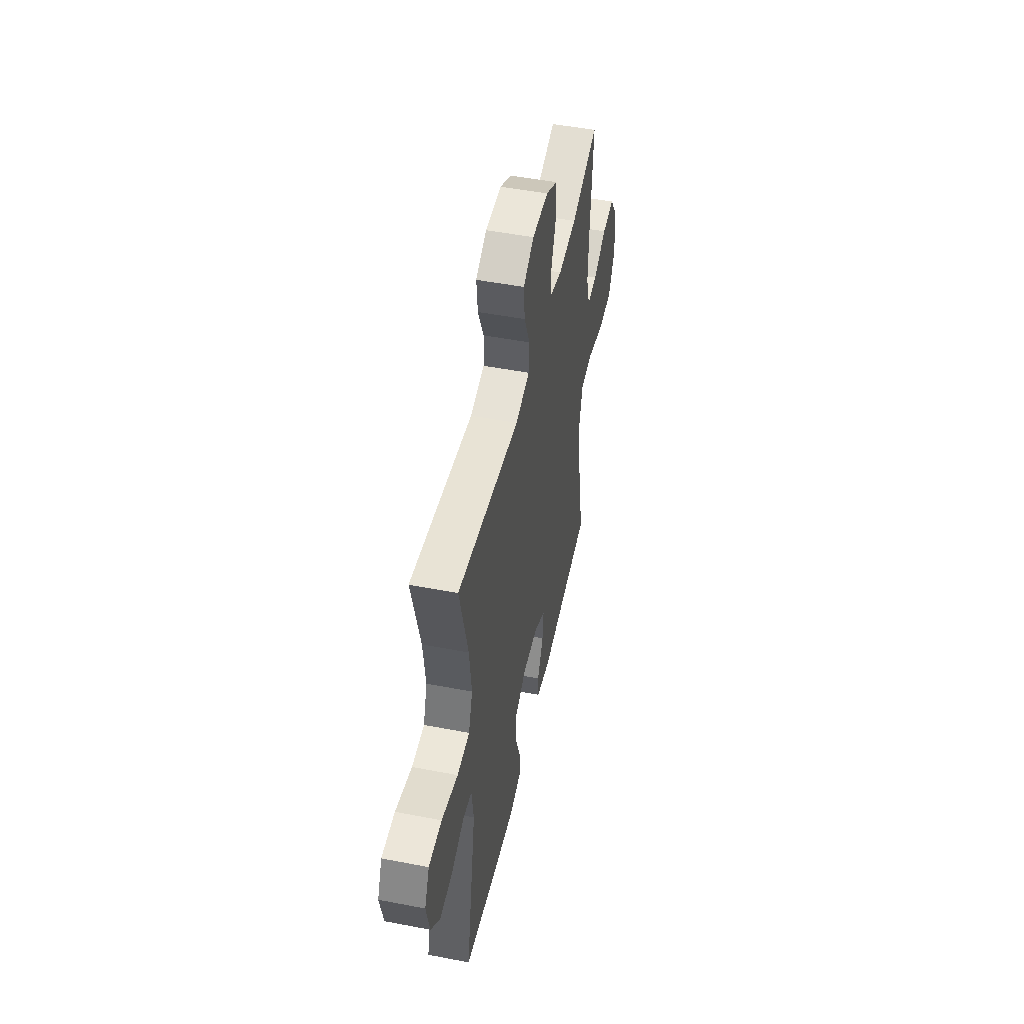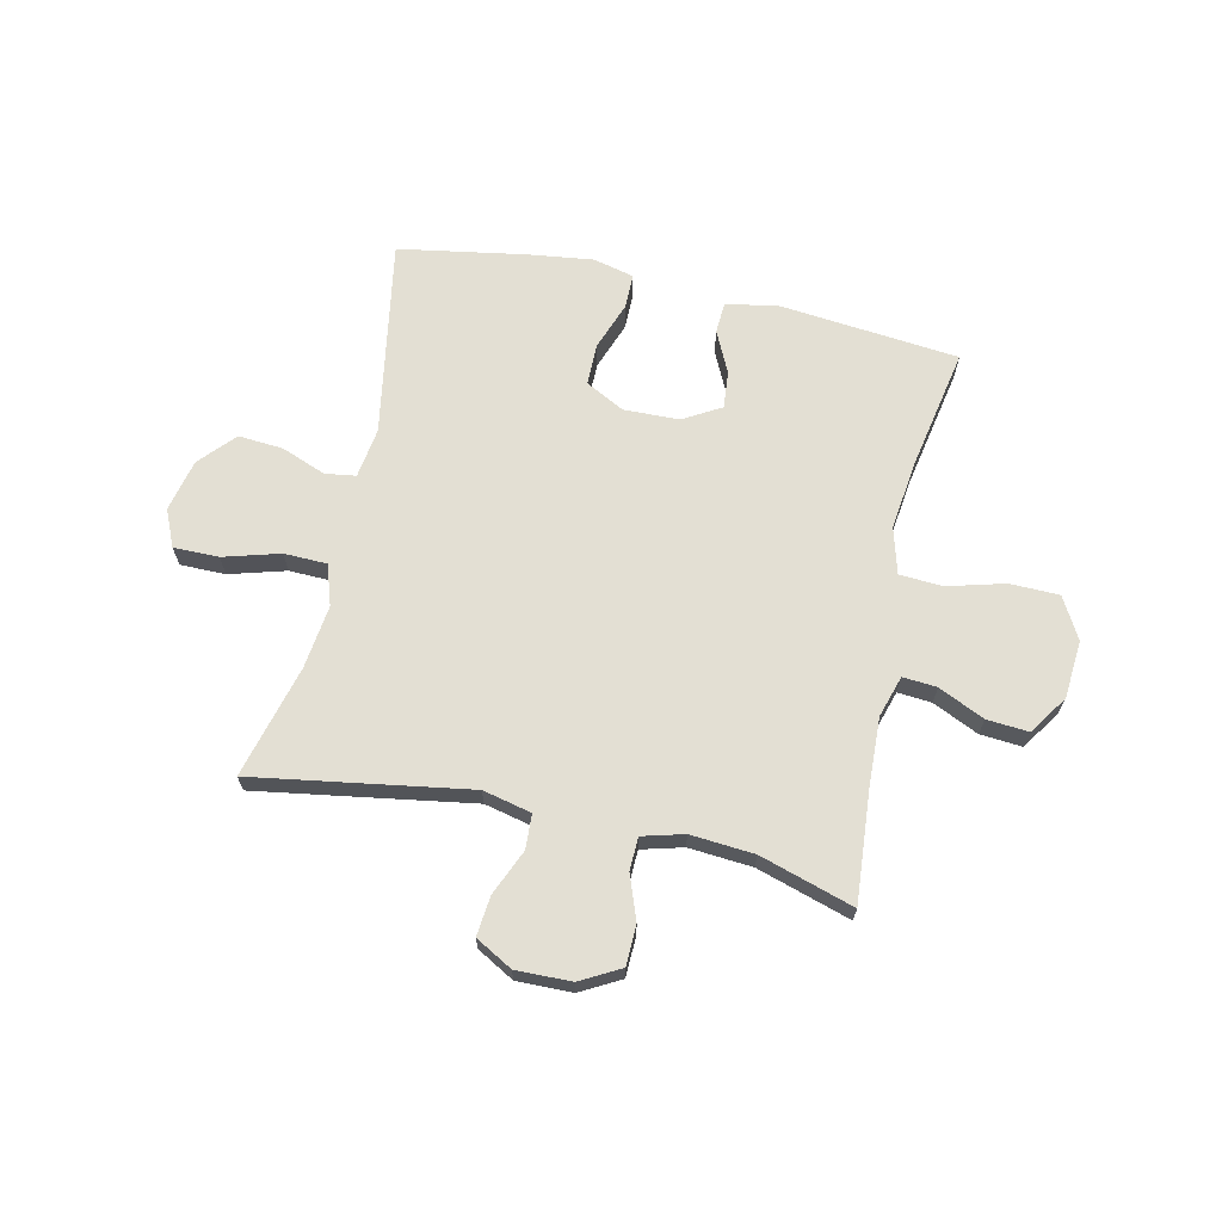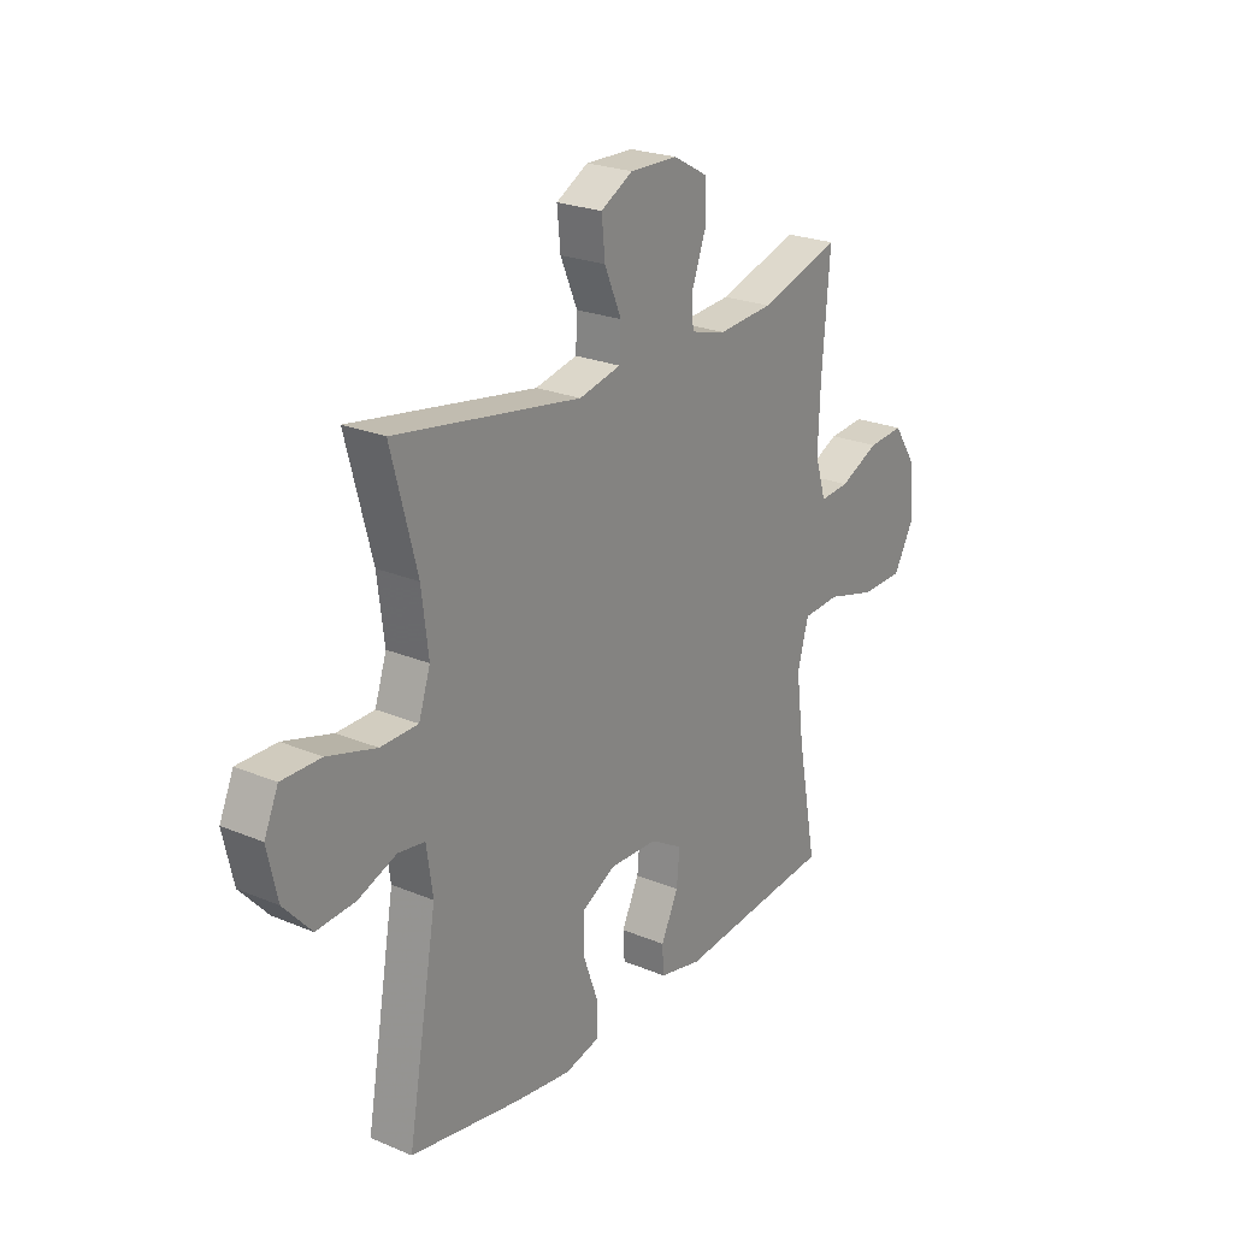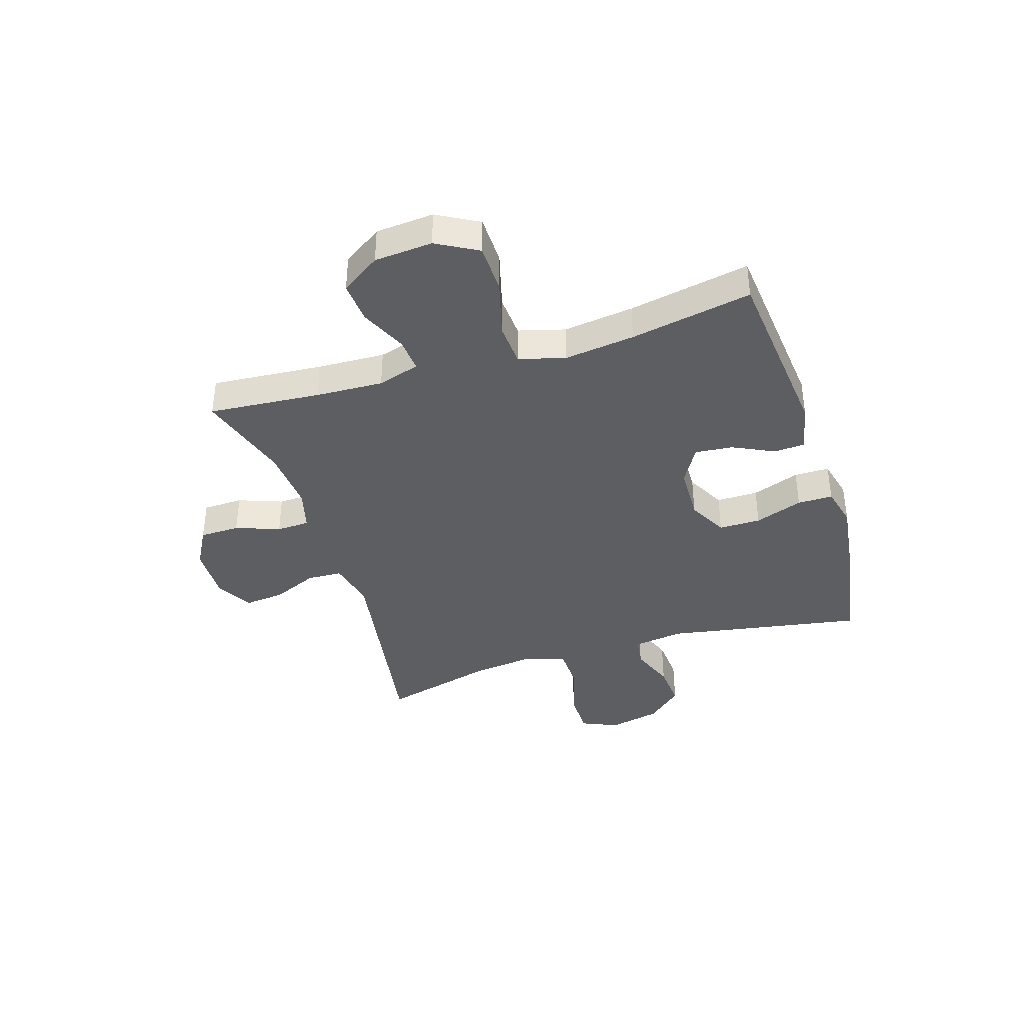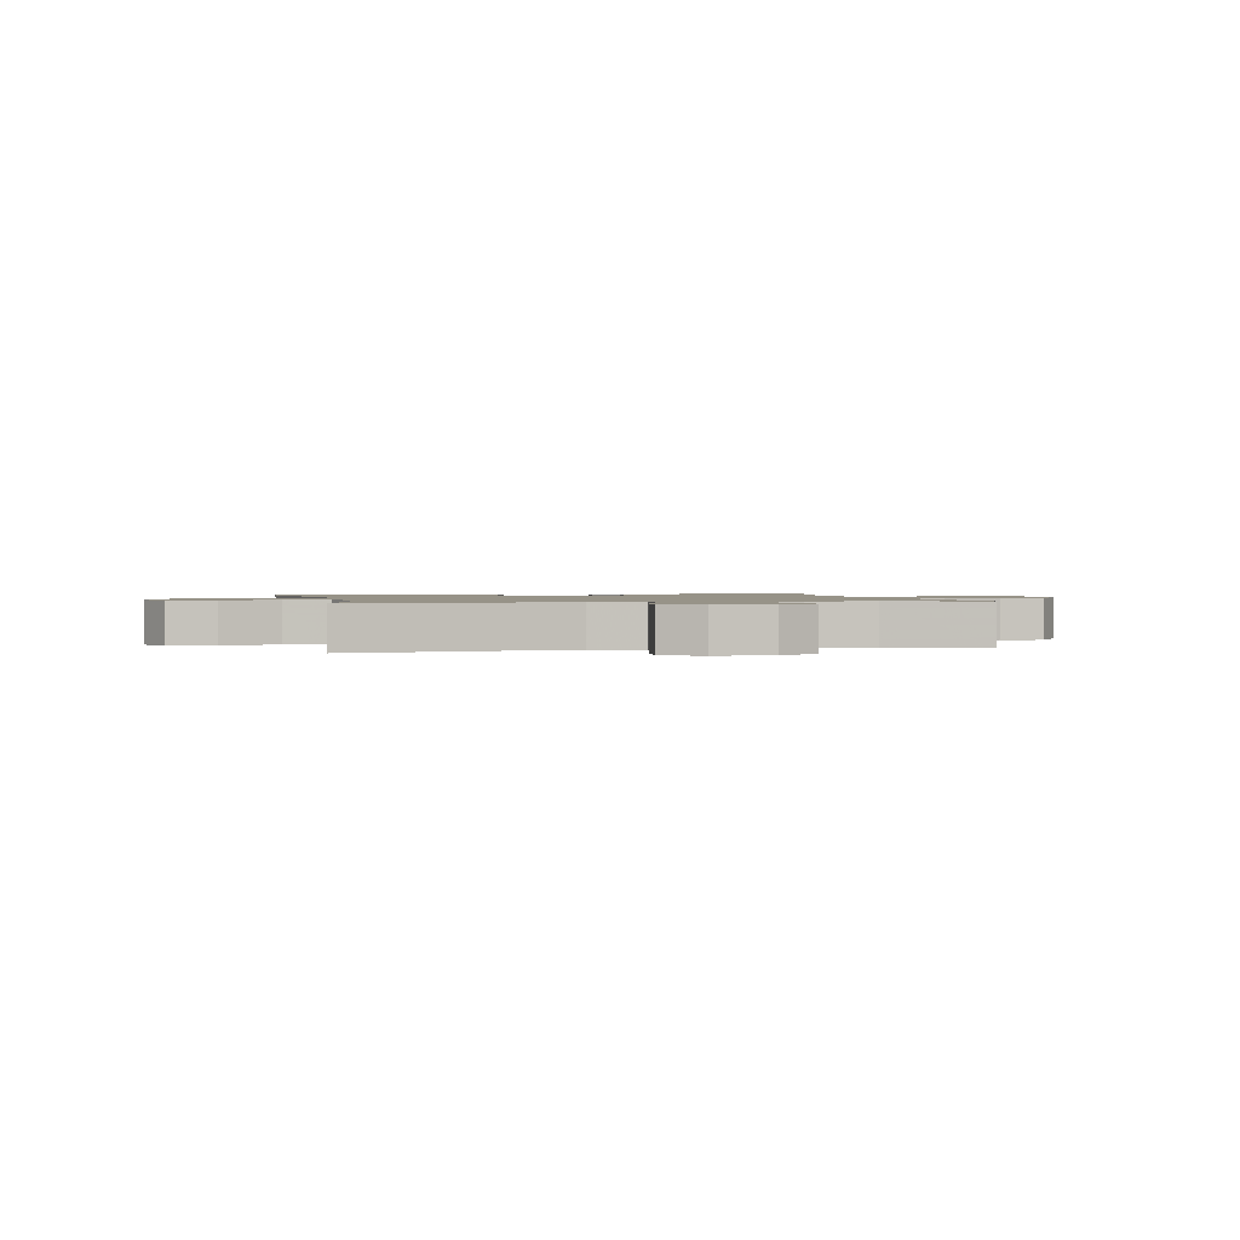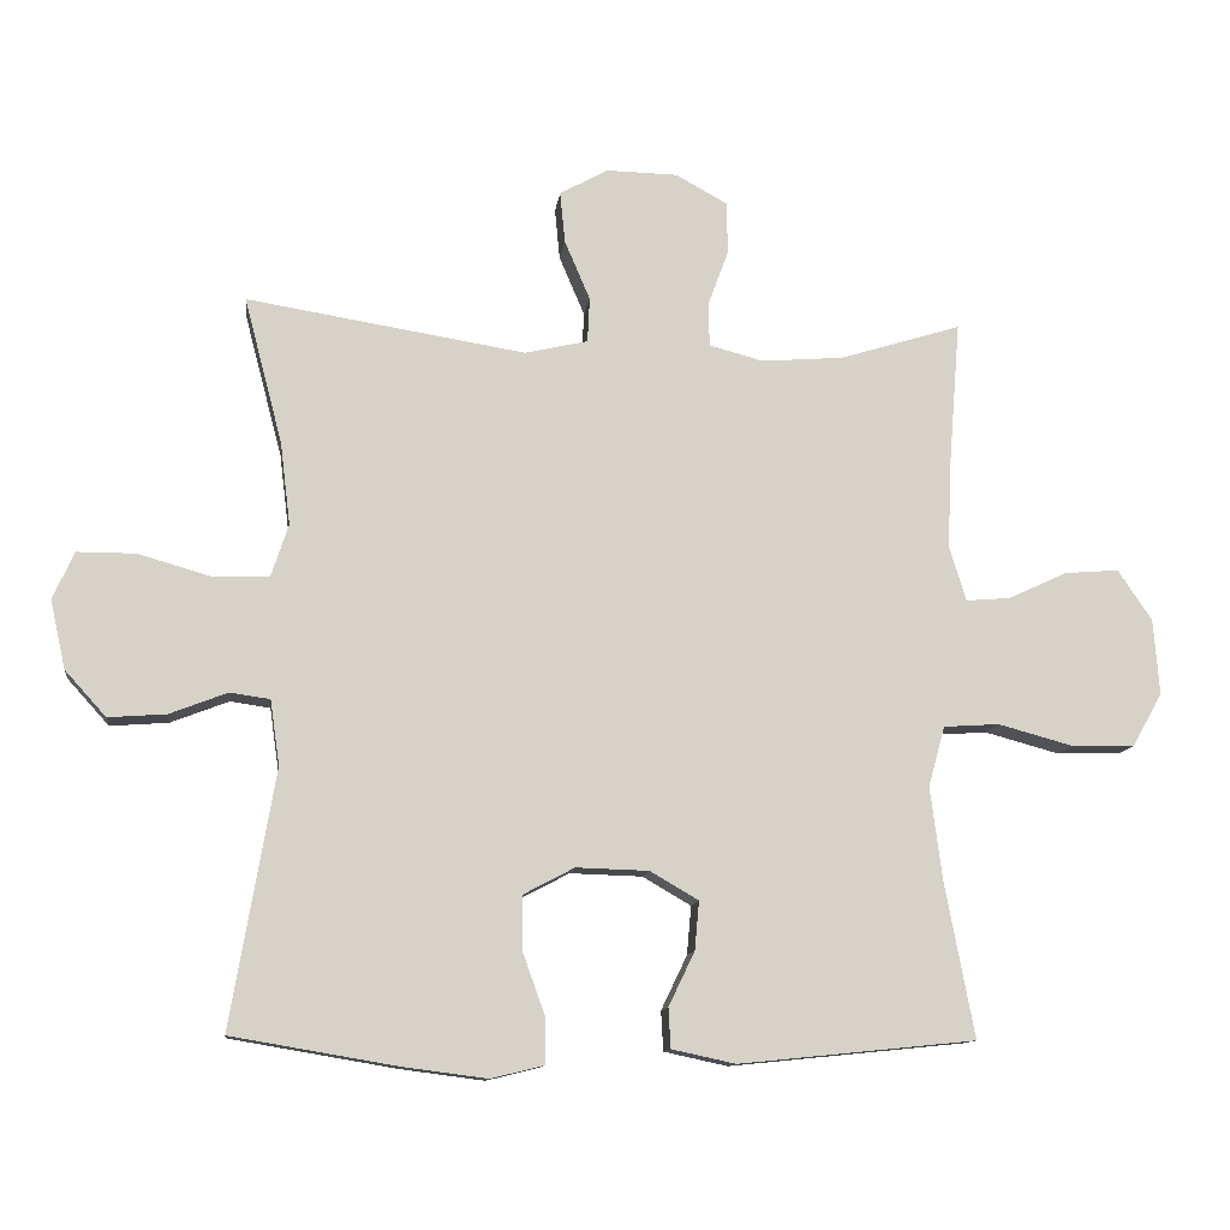
<metadata>
{"format":"obj","ext":"obj","renderer":"f3d","projection":"perspective","resolution":1024,"background":"white","views":[{"elev":49.2,"azim":-77.9,"up":"+Z"},{"elev":66.9,"azim":12.5,"up":"+Y"},{"elev":23.6,"azim":-54.8,"up":"+Z"},{"elev":-38.8,"azim":107.4,"up":"+Y"},{"elev":1.3,"azim":-12.5,"up":"+Y"},{"elev":-11.7,"azim":-7.2,"up":"+Z"}]}
</metadata>
<code>
v -0.5 0.07 0.5
v -0.115 0.07 0.438
v -0.028 0.07 0.458
v -0.025 0.07 0.52
v -0.06 0.07 0.602
v -0.067 0.07 0.673
v -0.001 0.07 0.71
v 0.098 0.07 0.708
v 0.169 0.07 0.669
v 0.171 0.07 0.597
v 0.142 0.07 0.518
v 0.144 0.07 0.459
v 0.218 0.07 0.439
v 0.332 0.07 0.448
v 0.5 0.07 0.5
v 0.484 0.07 0.3
v 0.479 0.07 0.179
v 0.502 0.07 0.104
v 0.563 0.07 0.109
v 0.645 0.07 0.147
v 0.72 0.07 0.153
v 0.767 0.07 0.083
v 0.775 0.07 -0.021
v 0.734 0.07 -0.095
v 0.646 0.07 -0.097
v 0.543 0.07 -0.069
v 0.466 0.07 -0.074
v 0.443 0.07 -0.157
v 0.459 0.07 -0.283
v 0.5 0.07 -0.5
v 0.173 0.07 -0.533
v 0.085 0.07 -0.514
v 0.082 0.07 -0.459
v 0.118 0.07 -0.384
v 0.124 0.07 -0.317
v 0.057 0.07 -0.278
v -0.043 0.07 -0.275
v -0.113 0.07 -0.312
v -0.113 0.07 -0.387
v -0.082 0.07 -0.473
v -0.082 0.07 -0.536
v -0.155 0.07 -0.554
v -0.271 0.07 -0.539
v -0.5 0.07 -0.5
v -0.439 0.07 -0.146
v -0.452 0.07 -0.056
v -0.507 0.07 -0.048
v -0.587 0.07 -0.079
v -0.667 0.07 -0.085
v -0.724 0.07 -0.022
v -0.745 0.07 0.072
v -0.716 0.07 0.138
v -0.635 0.07 0.138
v -0.534 0.07 0.109
v -0.457 0.07 0.111
v -0.433 0.07 0.184
v -0.447 0.07 0.298
v -0.5 0 0.5
v -0.115 0 0.438
v -0.028 0 0.458
v -0.025 0 0.52
v -0.06 0 0.602
v -0.067 0 0.673
v -0.001 0 0.71
v 0.098 0 0.708
v 0.169 0 0.669
v 0.171 0 0.597
v 0.142 0 0.518
v 0.144 0 0.459
v 0.218 0 0.439
v 0.332 0 0.448
v 0.5 0 0.5
v 0.484 0 0.3
v 0.479 0 0.179
v 0.502 0 0.104
v 0.563 0 0.109
v 0.645 0 0.147
v 0.72 0 0.153
v 0.767 0 0.083
v 0.775 0 -0.021
v 0.734 0 -0.095
v 0.646 0 -0.097
v 0.543 0 -0.069
v 0.466 0 -0.074
v 0.443 0 -0.157
v 0.459 0 -0.283
v 0.5 0 -0.5
v 0.173 0 -0.533
v 0.085 0 -0.514
v 0.082 0 -0.459
v 0.118 0 -0.384
v 0.124 0 -0.317
v 0.057 0 -0.278
v -0.043 0 -0.275
v -0.113 0 -0.312
v -0.113 0 -0.387
v -0.082 0 -0.473
v -0.082 0 -0.536
v -0.155 0 -0.554
v -0.271 0 -0.539
v -0.5 0 -0.5
v -0.439 0 -0.146
v -0.452 0 -0.056
v -0.507 0 -0.048
v -0.587 0 -0.079
v -0.667 0 -0.085
v -0.724 0 -0.022
v -0.745 0 0.072
v -0.716 0 0.138
v -0.635 0 0.138
v -0.534 0 0.109
v -0.457 0 0.111
v -0.433 0 0.184
v -0.447 0 0.298
f 52 53 54
f 51 52 54
f 50 51 54
f 49 50 54
f 48 49 54
f 47 48 54
f 46 47 54 55
f 45 46 55 56
f 43 44 45
f 42 43 45
f 41 42 45
f 40 41 45
f 39 40 45
f 38 39 45 56
f 32 33 34
f 31 32 34
f 30 31 34
f 29 30 34
f 28 29 34 35
f 27 28 35 36
f 24 25 26
f 23 24 26
f 22 23 26
f 21 22 26
f 20 21 26
f 19 20 26
f 18 19 26 27
f 27 36 37
f 18 27 37
f 17 18 37
f 14 15 16
f 38 56 57
f 37 38 57
f 17 37 57
f 16 17 57
f 14 16 57
f 13 14 57
f 9 10 11
f 8 9 11
f 7 8 11
f 6 7 11
f 5 6 11
f 4 5 11
f 57 1 2
f 57 2 3
f 13 57 3
f 12 13 3
f 3 4 11 12
f 111 110 109
f 111 109 108
f 111 108 107
f 111 107 106
f 111 106 105
f 111 105 104
f 112 111 104 103
f 113 112 103 102
f 102 101 100
f 102 100 99
f 102 99 98
f 102 98 97
f 102 97 96
f 113 102 96 95
f 91 90 89
f 91 89 88
f 91 88 87
f 91 87 86
f 92 91 86 85
f 93 92 85 84
f 83 82 81
f 83 81 80
f 83 80 79
f 83 79 78
f 83 78 77
f 83 77 76
f 84 83 76 75
f 94 93 84
f 94 84 75
f 94 75 74
f 73 72 71
f 114 113 95
f 114 95 94
f 114 94 74
f 114 74 73
f 114 73 71
f 114 71 70
f 68 67 66
f 68 66 65
f 68 65 64
f 68 64 63
f 68 63 62
f 68 62 61
f 59 58 114
f 60 59 114
f 60 114 70
f 60 70 69
f 69 68 61 60
f 1 58 59 2
f 2 59 60 3
f 3 60 61 4
f 4 61 62 5
f 5 62 63 6
f 6 63 64 7
f 7 64 65 8
f 8 65 66 9
f 9 66 67 10
f 10 67 68 11
f 11 68 69 12
f 12 69 70 13
f 13 70 71 14
f 14 71 72 15
f 15 72 73 16
f 16 73 74 17
f 17 74 75 18
f 18 75 76 19
f 19 76 77 20
f 20 77 78 21
f 21 78 79 22
f 22 79 80 23
f 23 80 81 24
f 24 81 82 25
f 25 82 83 26
f 26 83 84 27
f 27 84 85 28
f 28 85 86 29
f 29 86 87 30
f 30 87 88 31
f 31 88 89 32
f 32 89 90 33
f 33 90 91 34
f 34 91 92 35
f 35 92 93 36
f 36 93 94 37
f 37 94 95 38
f 38 95 96 39
f 39 96 97 40
f 40 97 98 41
f 41 98 99 42
f 42 99 100 43
f 43 100 101 44
f 44 101 102 45
f 45 102 103 46
f 46 103 104 47
f 47 104 105 48
f 48 105 106 49
f 49 106 107 50
f 50 107 108 51
f 51 108 109 52
f 52 109 110 53
f 53 110 111 54
f 54 111 112 55
f 55 112 113 56
f 56 113 114 57
f 57 114 58 1

</code>
